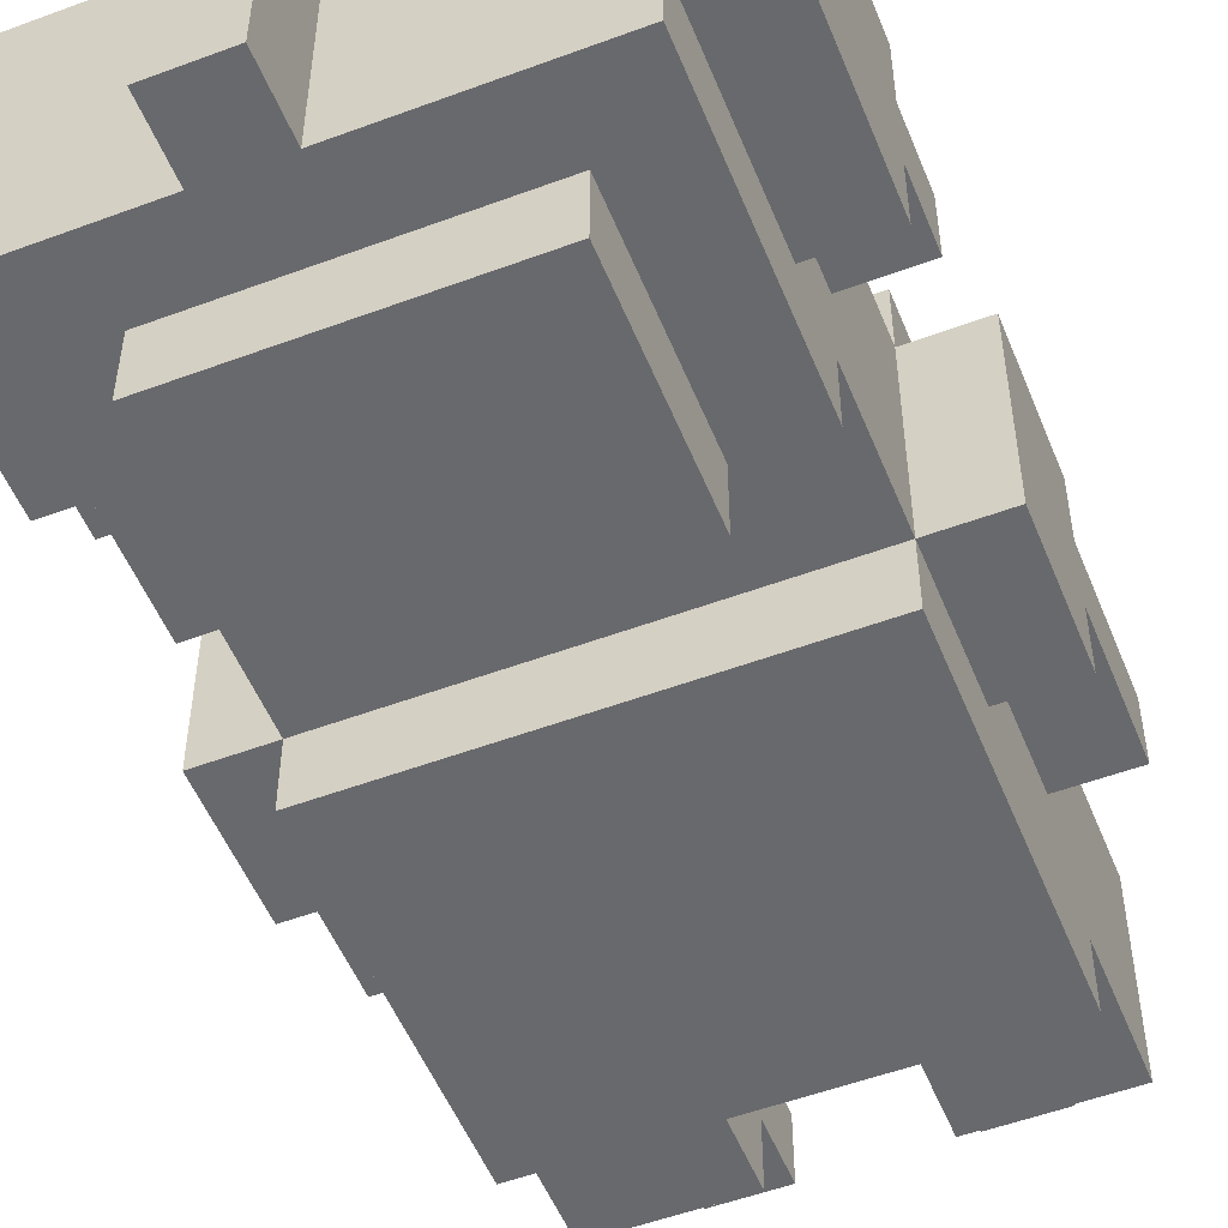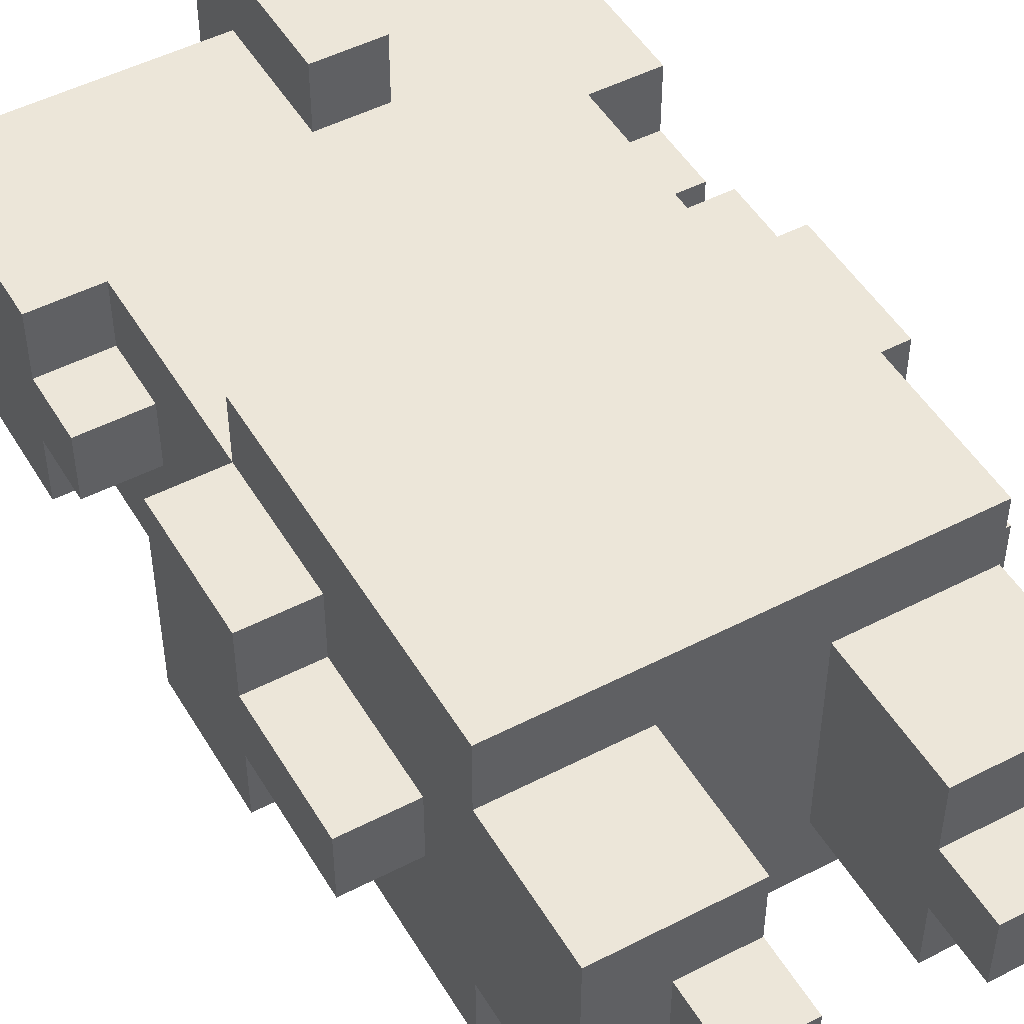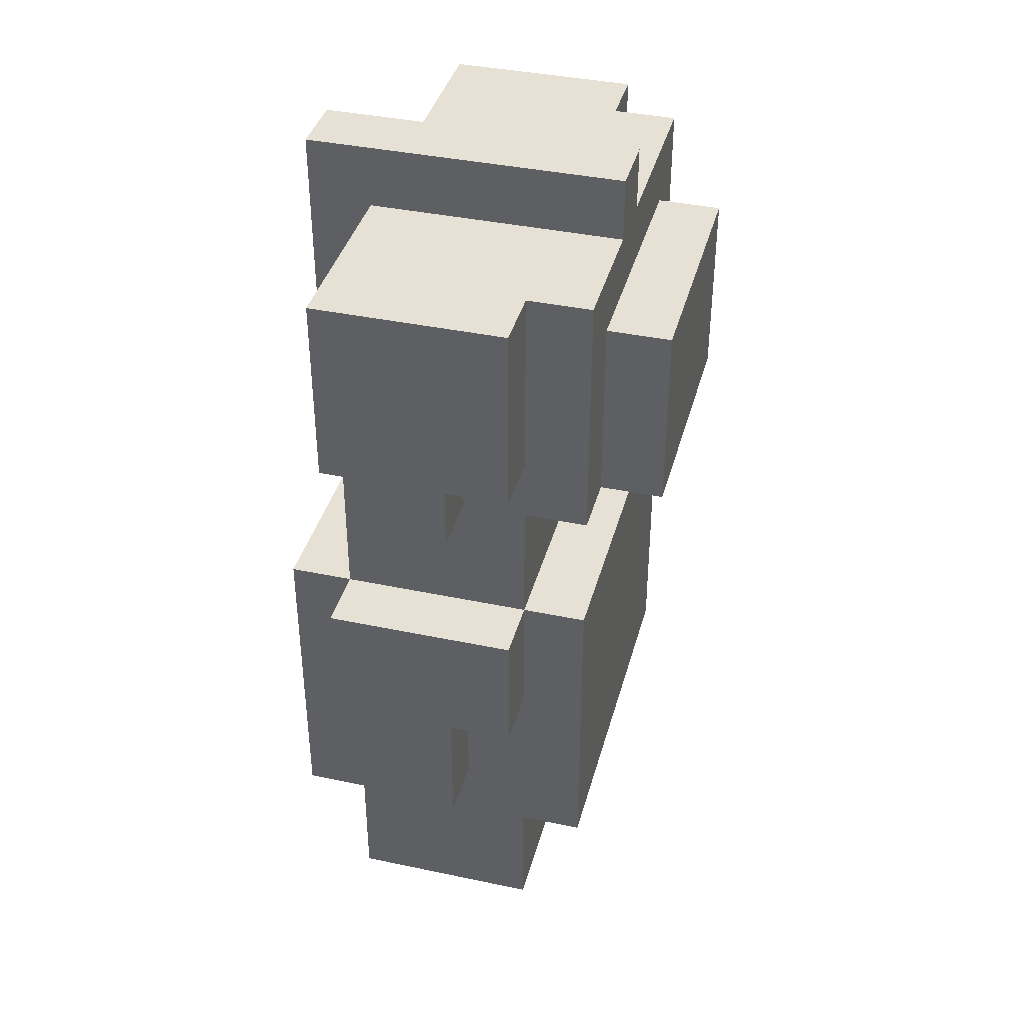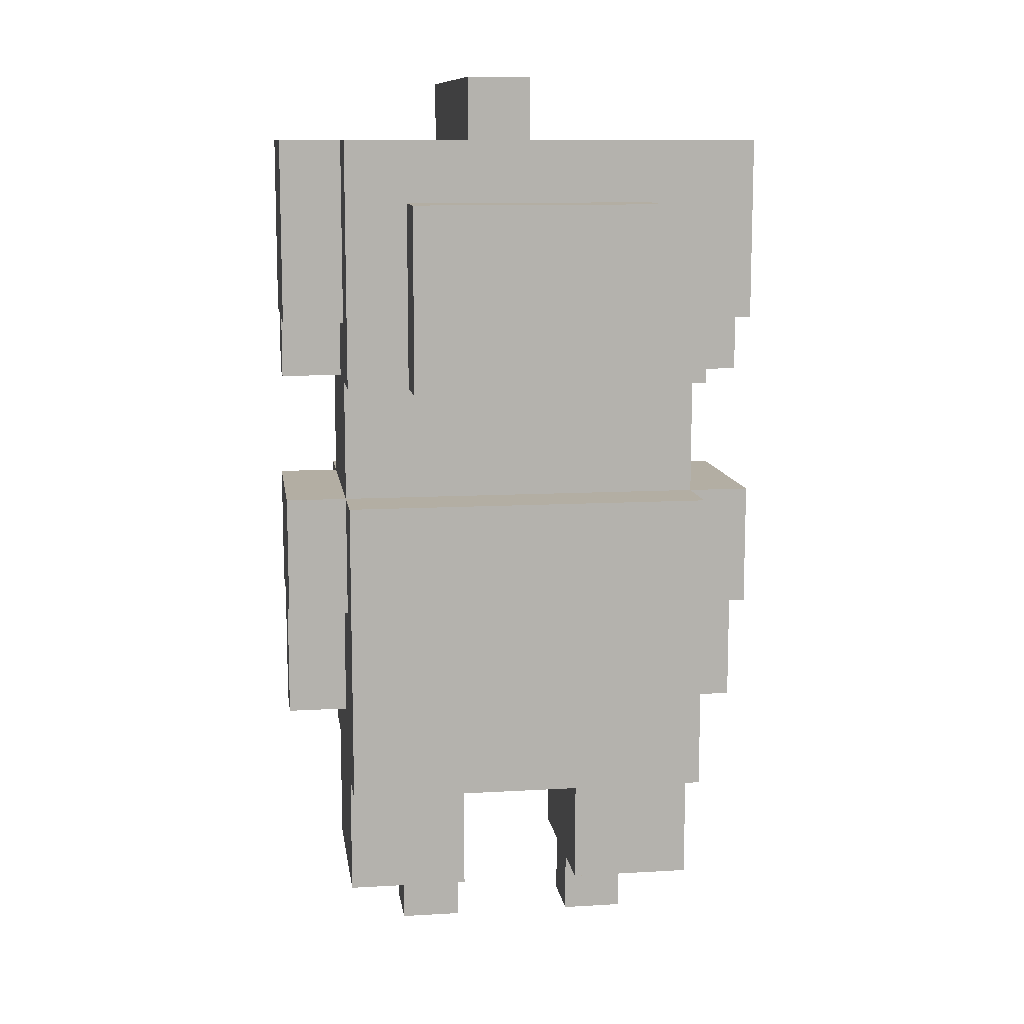
<metadata>
{"format":"obj","ext":"obj","renderer":"f3d","projection":"perspective","resolution":1024,"background":"white","views":[{"elev":-52.7,"azim":-158.2,"up":"+Z"},{"elev":49.2,"azim":-29.8,"up":"+Z"},{"elev":39.1,"azim":104.8,"up":"+Y"},{"elev":10.9,"azim":171.8,"up":"+Y"}]}
</metadata>
<code>
o
v -0.4 0.4 0
v -0.4 0.4 -0.1
v -0.4 0.5 0
v -0.4 0.5 -0.1
v -0.4 0.6 0.1
v -0.4 0.6 0
v -0.4 0.6 -0.1
v -0.4 0.6 -0.2
v -0.4 0.7 0.1
v -0.4 0.7 -0.2
v -0.4 0.8 0.1
v -0.4 0.8 -0.2
v -0.4 1 0
v -0.4 1 -0.1
v -0.4 1.1 0.1
v -0.4 1.1 0
v -0.4 1.1 -0.1
v -0.4 1.1 -0.2
v -0.4 1.4 0.1
v -0.4 1.4 -0.2
v -0.3 0.1 0.1
v -0.3 0.1 -0.2
v -0.3 0.3 0.2
v -0.3 0.3 0.1
v -0.3 0.3 -0.2
v -0.3 0.3 -0.3
v -0.3 0.4 0.2
v -0.3 0.4 0.1
v -0.3 0.4 0
v -0.3 0.4 -0.1
v -0.3 0.4 -0.3
v -0.3 0.5 0.2
v -0.3 0.5 0.1
v -0.3 0.5 0
v -0.3 0.5 -0.1
v -0.3 0.6 0.2
v -0.3 0.6 0.1
v -0.3 0.6 0
v -0.3 0.6 -0.1
v -0.3 0.6 -0.2
v -0.3 0.6 -0.3
v -0.3 0.7 0.2
v -0.3 0.7 0.1
v -0.3 0.7 -0.2
v -0.3 0.7 -0.3
v -0.3 0.8 0.2
v -0.3 0.8 0.1
v -0.3 0.8 -0.2
v -0.3 0.8 -0.3
v -0.3 1 0
v -0.3 1 -0.1
v -0.3 1 -0.2
v -0.3 1 -0.3
v -0.3 1.1 0.1
v -0.3 1.1 0
v -0.3 1.1 -0.1
v -0.3 1.1 -0.2
v -0.3 1.4 -0.2
v -0.3 1.4 -0.3
v -0.2 0 0
v -0.2 0 -0.1
v -0.2 0.1 0
v -0.2 0.1 -0.1
v -0.2 1 -0.3
v -0.2 1 -0.4
v -0.2 1.3 -0.3
v -0.2 1.3 -0.4
v 0 1.2 0.2
v 0 1.2 0.1
v 0 1.3 0.1
v 0 1.4 0.1
v 0 1.4 -0.3
v 0 1.5 0.2
v 0 1.5 -0.3
v 0.1 0 0
v 0.1 0 -0.1
v 0.1 0.1 0.1
v 0.1 0.1 0
v 0.1 0.1 -0.1
v 0.1 0.1 -0.2
v 0.1 0.3 0.1
v 0.1 0.3 -0.2
v -0.1 0 0
v -0.1 0 -0.1
v -0.1 0.1 0.1
v -0.1 0.1 0
v -0.1 0.1 -0.1
v -0.1 0.1 -0.2
v -0.1 0.3 0.1
v -0.1 0.3 -0.2
v 0.1 1.2 0.2
v 0.1 1.2 0.1
v 0.1 1.3 0.1
v 0.1 1.4 0.1
v 0.1 1.4 -0.3
v 0.1 1.5 0.2
v 0.1 1.5 -0.3
v 0.2 0 0
v 0.2 0 -0.1
v 0.2 0.1 0
v 0.2 0.1 -0.1
v 0.2 1 -0.3
v 0.2 1 -0.4
v 0.2 1.3 -0.3
v 0.2 1.3 -0.4
v 0.3 0.1 0.1
v 0.3 0.1 -0.2
v 0.3 0.3 0.2
v 0.3 0.3 0.1
v 0.3 0.3 -0.2
v 0.3 0.3 -0.3
v 0.3 0.4 0.2
v 0.3 0.4 0.1
v 0.3 0.4 0
v 0.3 0.4 -0.1
v 0.3 0.4 -0.3
v 0.3 0.5 0.2
v 0.3 0.5 0.1
v 0.3 0.5 0
v 0.3 0.5 -0.1
v 0.3 0.6 0.2
v 0.3 0.6 0.1
v 0.3 0.6 0
v 0.3 0.6 -0.1
v 0.3 0.6 -0.2
v 0.3 0.6 -0.3
v 0.3 0.7 0.2
v 0.3 0.7 0.1
v 0.3 0.7 -0.2
v 0.3 0.7 -0.3
v 0.3 0.8 0.2
v 0.3 0.8 0.1
v 0.3 0.8 -0.2
v 0.3 0.8 -0.3
v 0.3 1 0
v 0.3 1 -0.1
v 0.3 1 -0.2
v 0.3 1 -0.3
v 0.3 1.1 0.1
v 0.3 1.1 0
v 0.3 1.1 -0.1
v 0.3 1.1 -0.2
v 0.3 1.4 -0.2
v 0.3 1.4 -0.3
v 0.4 0.4 0
v 0.4 0.4 -0.1
v 0.4 0.5 0
v 0.4 0.5 -0.1
v 0.4 0.6 0.1
v 0.4 0.6 0
v 0.4 0.6 -0.1
v 0.4 0.6 -0.2
v 0.4 0.7 0.1
v 0.4 0.7 -0.2
v 0.4 0.8 0.1
v 0.4 0.8 -0.2
v 0.4 1 0
v 0.4 1 -0.1
v 0.4 1.1 0.1
v 0.4 1.1 0
v 0.4 1.1 -0.1
v 0.4 1.1 -0.2
v 0.4 1.4 0.1
v 0.4 1.4 -0.2
v -0.3 0.3 0.2
v -0.3 0.4 0.2
v -0.3 0.5 0.2
v -0.3 0.6 0.2
v -0.3 0.7 0.2
v -0.3 0.8 0.2
v 0 1.2 0.2
v 0 1.5 0.2
v 0.1 1.2 0.2
v 0.1 1.5 0.2
v 0.3 0.3 0.2
v 0.3 0.4 0.2
v 0.3 0.5 0.2
v 0.3 0.6 0.2
v 0.3 0.7 0.2
v 0.3 0.8 0.2
v -0.4 0.6 0.1
v -0.4 0.7 0.1
v -0.4 0.8 0.1
v -0.4 1.1 0.1
v -0.4 1.4 0.1
v -0.3 0.1 0.1
v -0.3 0.3 0.1
v -0.3 0.6 0.1
v -0.3 0.7 0.1
v -0.3 0.8 0.1
v -0.3 1.1 0.1
v -0.3 1.3 0.1
v -0.2 1 0.1
v -0.2 1.1 0.1
v -0.1 0.1 0.1
v -0.1 0.3 0.1
v -0.1 1 0.1
v -0.1 1.1 0.1
v 0 1.2 0.1
v 0 1.3 0.1
v 0 1.4 0.1
v 0.1 0.1 0.1
v 0.1 0.3 0.1
v 0.1 1 0.1
v 0.1 1.1 0.1
v 0.1 1.2 0.1
v 0.1 1.3 0.1
v 0.1 1.4 0.1
v 0.2 1 0.1
v 0.2 1.1 0.1
v 0.3 0.1 0.1
v 0.3 0.3 0.1
v 0.3 0.6 0.1
v 0.3 0.7 0.1
v 0.3 0.8 0.1
v 0.3 1.1 0.1
v 0.3 1.3 0.1
v 0.4 0.6 0.1
v 0.4 0.7 0.1
v 0.4 0.8 0.1
v 0.4 1.1 0.1
v 0.4 1.4 0.1
v -0.4 0.4 0
v -0.4 0.5 0
v -0.4 0.6 0
v -0.4 1 0
v -0.4 1.1 0
v -0.3 0.4 0
v -0.3 0.5 0
v -0.3 0.6 0
v -0.3 1 0
v -0.3 1.1 0
v -0.2 0 0
v -0.2 0.1 0
v -0.1 0 0
v -0.1 0.1 0
v 0.1 0 0
v 0.1 0.1 0
v 0.2 0 0
v 0.2 0.1 0
v 0.3 0.4 0
v 0.3 0.5 0
v 0.3 0.6 0
v 0.3 1 0
v 0.3 1.1 0
v 0.4 0.4 0
v 0.4 0.5 0
v 0.4 0.6 0
v 0.4 1 0
v 0.4 1.1 0
v -0.4 0.4 -0.1
v -0.4 0.5 -0.1
v -0.4 0.6 -0.1
v -0.4 1 -0.1
v -0.4 1.1 -0.1
v -0.3 0.4 -0.1
v -0.3 0.5 -0.1
v -0.3 0.6 -0.1
v -0.3 1 -0.1
v -0.3 1.1 -0.1
v -0.2 0 -0.1
v -0.2 0.1 -0.1
v -0.1 0 -0.1
v -0.1 0.1 -0.1
v 0.1 0 -0.1
v 0.1 0.1 -0.1
v 0.2 0 -0.1
v 0.2 0.1 -0.1
v 0.3 0.4 -0.1
v 0.3 0.5 -0.1
v 0.3 0.6 -0.1
v 0.3 1 -0.1
v 0.3 1.1 -0.1
v 0.4 0.4 -0.1
v 0.4 0.5 -0.1
v 0.4 0.6 -0.1
v 0.4 1 -0.1
v 0.4 1.1 -0.1
v -0.4 0.6 -0.2
v -0.4 0.7 -0.2
v -0.4 0.8 -0.2
v -0.4 1.1 -0.2
v -0.4 1.4 -0.2
v -0.3 0.1 -0.2
v -0.3 0.3 -0.2
v -0.3 0.6 -0.2
v -0.3 0.7 -0.2
v -0.3 0.8 -0.2
v -0.3 1 -0.2
v -0.3 1.1 -0.2
v -0.3 1.4 -0.2
v -0.1 0.1 -0.2
v -0.1 0.3 -0.2
v 0.1 0.1 -0.2
v 0.1 0.3 -0.2
v 0.3 0.1 -0.2
v 0.3 0.3 -0.2
v 0.3 0.6 -0.2
v 0.3 0.7 -0.2
v 0.3 0.8 -0.2
v 0.3 1 -0.2
v 0.3 1.1 -0.2
v 0.3 1.4 -0.2
v 0.4 0.6 -0.2
v 0.4 0.7 -0.2
v 0.4 0.8 -0.2
v 0.4 1.1 -0.2
v 0.4 1.4 -0.2
v -0.3 0.3 -0.3
v -0.3 0.4 -0.3
v -0.3 0.6 -0.3
v -0.3 0.7 -0.3
v -0.3 0.8 -0.3
v -0.3 1 -0.3
v -0.3 1.4 -0.3
v -0.2 1 -0.3
v -0.2 1.3 -0.3
v 0 1.4 -0.3
v 0 1.5 -0.3
v 0.1 1.4 -0.3
v 0.1 1.5 -0.3
v 0.2 1 -0.3
v 0.2 1.3 -0.3
v 0.3 0.3 -0.3
v 0.3 0.4 -0.3
v 0.3 0.6 -0.3
v 0.3 0.7 -0.3
v 0.3 0.8 -0.3
v 0.3 1 -0.3
v 0.3 1.4 -0.3
v -0.2 1 -0.4
v -0.2 1.3 -0.4
v 0.2 1 -0.4
v 0.2 1.3 -0.4
v -0.2 0 0
v -0.1 0 0
v 0.1 0 0
v 0.2 0 0
v -0.2 0 -0.1
v -0.1 0 -0.1
v 0.1 0 -0.1
v 0.2 0 -0.1
v -0.3 0.1 0.1
v -0.1 0.1 0.1
v 0.1 0.1 0.1
v 0.3 0.1 0.1
v -0.2 0.1 0
v -0.1 0.1 0
v 0.1 0.1 0
v 0.2 0.1 0
v -0.2 0.1 -0.1
v -0.1 0.1 -0.1
v 0.1 0.1 -0.1
v 0.2 0.1 -0.1
v -0.3 0.1 -0.2
v -0.1 0.1 -0.2
v 0.1 0.1 -0.2
v 0.3 0.1 -0.2
v -0.3 0.3 0.2
v 0.3 0.3 0.2
v -0.3 0.3 0.1
v -0.1 0.3 0.1
v 0.1 0.3 0.1
v 0.3 0.3 0.1
v -0.3 0.3 -0.2
v -0.1 0.3 -0.2
v 0.1 0.3 -0.2
v 0.3 0.3 -0.2
v -0.3 0.3 -0.3
v 0.3 0.3 -0.3
v -0.4 0.4 0
v -0.3 0.4 0
v 0.3 0.4 0
v 0.4 0.4 0
v -0.4 0.4 -0.1
v -0.3 0.4 -0.1
v 0.3 0.4 -0.1
v 0.4 0.4 -0.1
v -0.4 0.6 0.1
v -0.3 0.6 0.1
v 0.3 0.6 0.1
v 0.4 0.6 0.1
v -0.4 0.6 0
v -0.3 0.6 0
v 0.3 0.6 0
v 0.4 0.6 0
v -0.4 0.6 -0.1
v -0.3 0.6 -0.1
v 0.3 0.6 -0.1
v 0.4 0.6 -0.1
v -0.4 0.6 -0.2
v -0.3 0.6 -0.2
v 0.3 0.6 -0.2
v 0.4 0.6 -0.2
v -0.4 1 0
v -0.3 1 0
v 0.3 1 0
v 0.4 1 0
v -0.4 1 -0.1
v -0.3 1 -0.1
v 0.3 1 -0.1
v 0.4 1 -0.1
v -0.3 1 -0.2
v 0.3 1 -0.2
v -0.3 1 -0.3
v -0.2 1 -0.3
v 0.2 1 -0.3
v 0.3 1 -0.3
v -0.2 1 -0.4
v 0.2 1 -0.4
v -0.4 1.1 0.1
v -0.3 1.1 0.1
v 0.3 1.1 0.1
v 0.4 1.1 0.1
v -0.4 1.1 0
v -0.3 1.1 0
v 0.3 1.1 0
v 0.4 1.1 0
v -0.4 1.1 -0.1
v -0.3 1.1 -0.1
v 0.3 1.1 -0.1
v 0.4 1.1 -0.1
v -0.4 1.1 -0.2
v -0.3 1.1 -0.2
v 0.3 1.1 -0.2
v 0.4 1.1 -0.2
v 0 1.2 0.2
v 0.1 1.2 0.2
v 0 1.2 0.1
v 0.1 1.2 0.1
v -0.3 0.8 0.2
v 0.3 0.8 0.2
v -0.4 0.8 0.1
v -0.3 0.8 0.1
v 0.3 0.8 0.1
v 0.4 0.8 0.1
v -0.4 0.8 -0.2
v -0.3 0.8 -0.2
v 0.3 0.8 -0.2
v 0.4 0.8 -0.2
v -0.3 0.8 -0.3
v 0.3 0.8 -0.3
v -0.2 1.3 -0.3
v 0.2 1.3 -0.3
v -0.2 1.3 -0.4
v 0.2 1.3 -0.4
v -0.4 1.4 0.1
v 0 1.4 0.1
v 0.1 1.4 0.1
v 0.4 1.4 0.1
v -0.4 1.4 -0.2
v -0.3 1.4 -0.2
v 0.3 1.4 -0.2
v 0.4 1.4 -0.2
v -0.3 1.4 -0.3
v 0 1.4 -0.3
v 0.1 1.4 -0.3
v 0.3 1.4 -0.3
v 0 1.5 0.2
v 0.1 1.5 0.2
v 0 1.5 -0.3
v 0.1 1.5 -0.3
f 3 2 1
f 4 2 3
f 6 4 3
f 7 4 6
f 9 7 6
f 9 8 7
f 9 6 5
f 10 8 9
f 11 10 9
f 12 10 11
f 16 14 13
f 17 14 16
f 19 16 15
f 19 18 17
f 19 17 16
f 20 18 19
f 24 22 21
f 25 22 24
f 27 24 23
f 27 26 25
f 27 25 24
f 28 26 27
f 29 26 28
f 30 26 29
f 31 26 30
f 32 28 27
f 33 29 28
f 33 28 32
f 34 29 33
f 35 31 30
f 36 34 33
f 36 33 32
f 37 34 36
f 38 34 37
f 39 31 35
f 40 31 39
f 41 31 40
f 42 37 36
f 43 37 42
f 44 41 40
f 45 41 44
f 46 43 42
f 47 43 46
f 48 45 44
f 49 45 48
f 50 48 47
f 51 48 50
f 52 48 51
f 54 50 47
f 55 50 54
f 56 52 51
f 57 53 52
f 57 52 56
f 58 53 57
f 59 53 58
f 62 61 60
f 63 61 62
f 66 65 64
f 67 65 66
f 70 69 68
f 71 70 68
f 73 71 68
f 73 72 71
f 74 72 73
f 78 76 75
f 79 76 78
f 81 78 77
f 81 80 79
f 81 79 78
f 82 80 81
f 83 84 86
f 86 84 87
f 85 86 89
f 87 88 89
f 86 87 89
f 89 88 90
f 91 92 93
f 91 93 94
f 91 94 96
f 94 95 96
f 96 95 97
f 98 99 100
f 100 99 101
f 102 103 104
f 104 103 105
f 106 107 109
f 109 107 110
f 108 109 112
f 110 111 112
f 109 110 112
f 112 111 113
f 113 111 114
f 114 111 115
f 115 111 116
f 112 113 117
f 113 114 118
f 117 113 118
f 118 114 119
f 115 116 120
f 118 119 121
f 117 118 121
f 121 119 122
f 122 119 123
f 120 116 124
f 124 116 125
f 125 116 126
f 121 122 127
f 127 122 128
f 125 126 129
f 129 126 130
f 127 128 131
f 131 128 132
f 129 130 133
f 133 130 134
f 132 133 135
f 135 133 136
f 136 133 137
f 132 135 139
f 139 135 140
f 136 137 141
f 137 138 142
f 141 137 142
f 142 138 143
f 143 138 144
f 145 146 147
f 147 146 148
f 147 148 150
f 150 148 151
f 150 151 153
f 151 152 153
f 149 150 153
f 153 152 154
f 153 154 155
f 155 154 156
f 157 158 160
f 160 158 161
f 159 160 163
f 161 162 163
f 160 161 163
f 163 162 164
f 173 172 171
f 174 172 173
f 175 166 165
f 176 167 166
f 176 166 175
f 177 168 167
f 177 167 176
f 178 169 168
f 178 168 177
f 179 170 169
f 179 169 178
f 180 170 179
f 188 182 181
f 189 183 182
f 189 182 188
f 190 183 189
f 191 185 184
f 192 185 191
f 193 192 191
f 193 191 190
f 194 192 193
f 195 187 186
f 196 187 195
f 197 193 190
f 197 194 193
f 198 192 194
f 198 194 197
f 199 192 198
f 199 198 197
f 200 185 192
f 200 192 199
f 201 185 200
f 204 197 190
f 204 199 197
f 205 199 204
f 206 199 205
f 209 204 190
f 209 205 204
f 210 207 206
f 210 205 209
f 210 206 205
f 211 203 202
f 212 203 211
f 215 209 190
f 215 210 209
f 216 207 210
f 216 210 215
f 217 208 207
f 217 207 216
f 218 214 213
f 219 215 214
f 219 214 218
f 220 215 219
f 221 217 216
f 222 208 217
f 222 217 221
f 228 224 223
f 229 225 224
f 229 224 228
f 230 225 229
f 231 227 226
f 232 227 231
f 235 234 233
f 236 234 235
f 239 238 237
f 240 238 239
f 246 242 241
f 247 243 242
f 247 242 246
f 248 243 247
f 249 245 244
f 250 245 249
f 251 252 256
f 252 253 257
f 256 252 257
f 257 253 258
f 254 255 259
f 259 255 260
f 261 262 263
f 263 262 264
f 265 266 267
f 267 266 268
f 269 270 274
f 270 271 275
f 274 270 275
f 275 271 276
f 272 273 277
f 277 273 278
f 279 280 286
f 280 281 287
f 286 280 287
f 287 281 288
f 282 283 290
f 290 283 291
f 284 285 292
f 292 285 293
f 294 295 296
f 296 295 297
f 288 289 300
f 300 289 301
f 298 299 304
f 299 300 305
f 304 299 305
f 305 300 306
f 302 303 307
f 307 303 308
f 314 315 316
f 316 315 317
f 317 315 318
f 317 318 320
f 318 319 320
f 320 319 321
f 317 320 323
f 309 310 324
f 310 311 325
f 324 310 325
f 311 312 326
f 325 311 326
f 312 313 327
f 326 312 327
f 327 313 328
f 322 323 329
f 323 320 330
f 329 323 330
f 331 332 333
f 333 332 334
f 339 336 335
f 340 336 339
f 341 338 337
f 342 338 341
f 347 344 343
f 348 344 347
f 349 346 345
f 350 346 349
f 351 347 343
f 354 346 350
f 355 352 351
f 355 351 343
f 356 352 355
f 357 354 353
f 358 346 354
f 358 354 357
f 361 360 359
f 362 360 361
f 363 360 362
f 364 360 363
f 366 363 362
f 367 363 366
f 369 366 365
f 369 368 367
f 369 367 366
f 370 368 369
f 375 372 371
f 376 372 375
f 377 374 373
f 378 374 377
f 383 380 379
f 384 380 383
f 385 382 381
f 386 382 385
f 391 388 387
f 392 388 391
f 393 390 389
f 394 390 393
f 399 396 395
f 400 396 399
f 401 398 397
f 402 398 401
f 405 404 403
f 406 404 405
f 407 404 406
f 408 404 407
f 409 407 406
f 410 407 409
f 415 412 411
f 416 412 415
f 417 414 413
f 418 414 417
f 423 420 419
f 424 420 423
f 425 422 421
f 426 422 425
f 429 428 427
f 430 428 429
f 431 432 434
f 434 432 435
f 433 434 437
f 437 434 438
f 435 436 439
f 439 436 440
f 438 439 441
f 441 439 442
f 443 444 445
f 445 444 446
f 447 448 451
f 451 448 452
f 449 450 453
f 453 450 454
f 452 448 455
f 455 448 456
f 449 453 457
f 457 453 458
f 459 460 461
f 461 460 462

</code>
